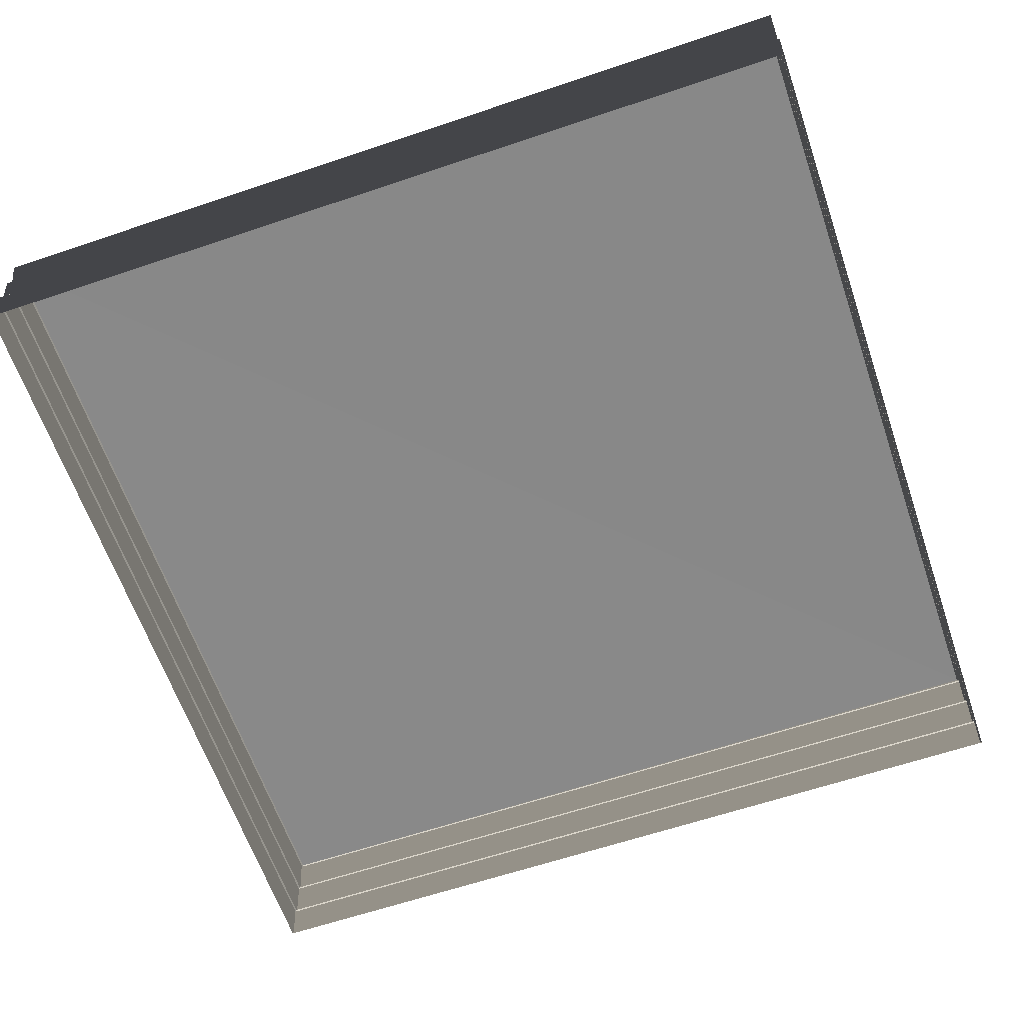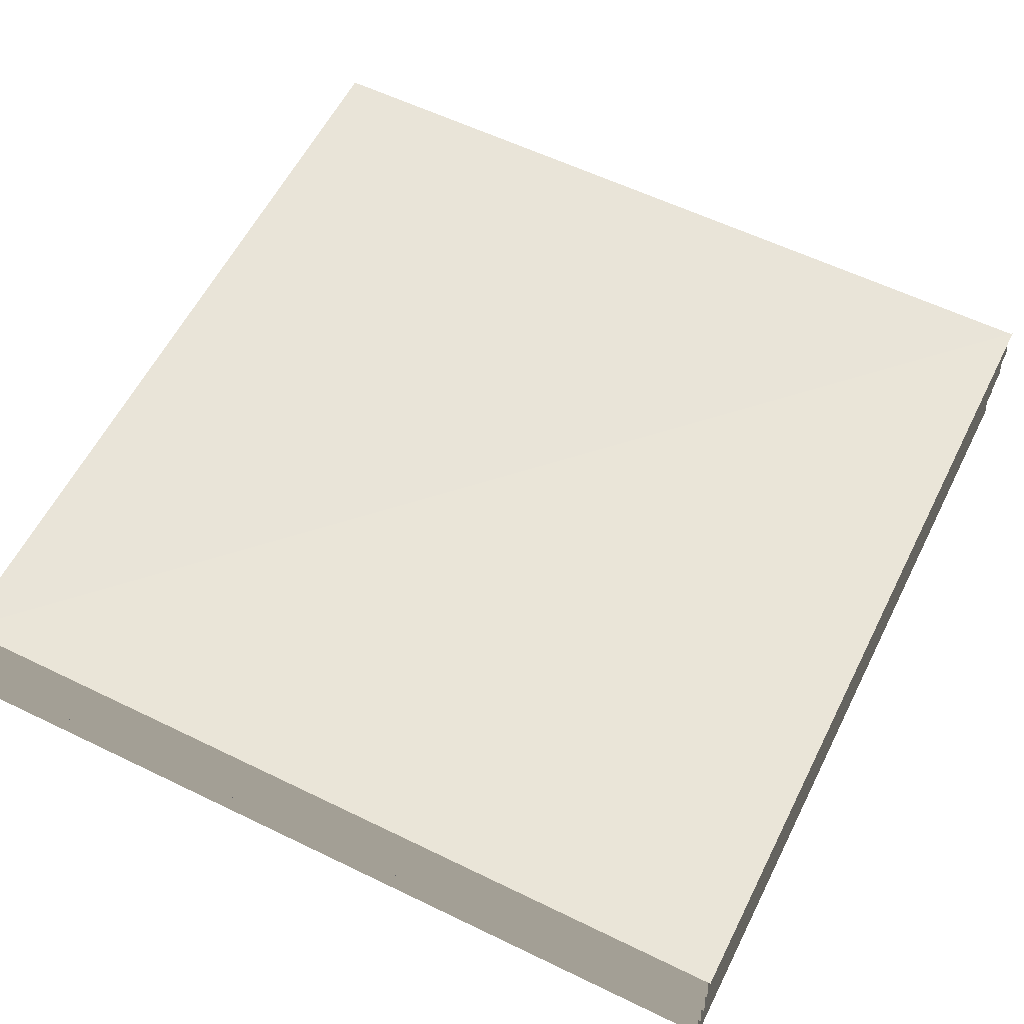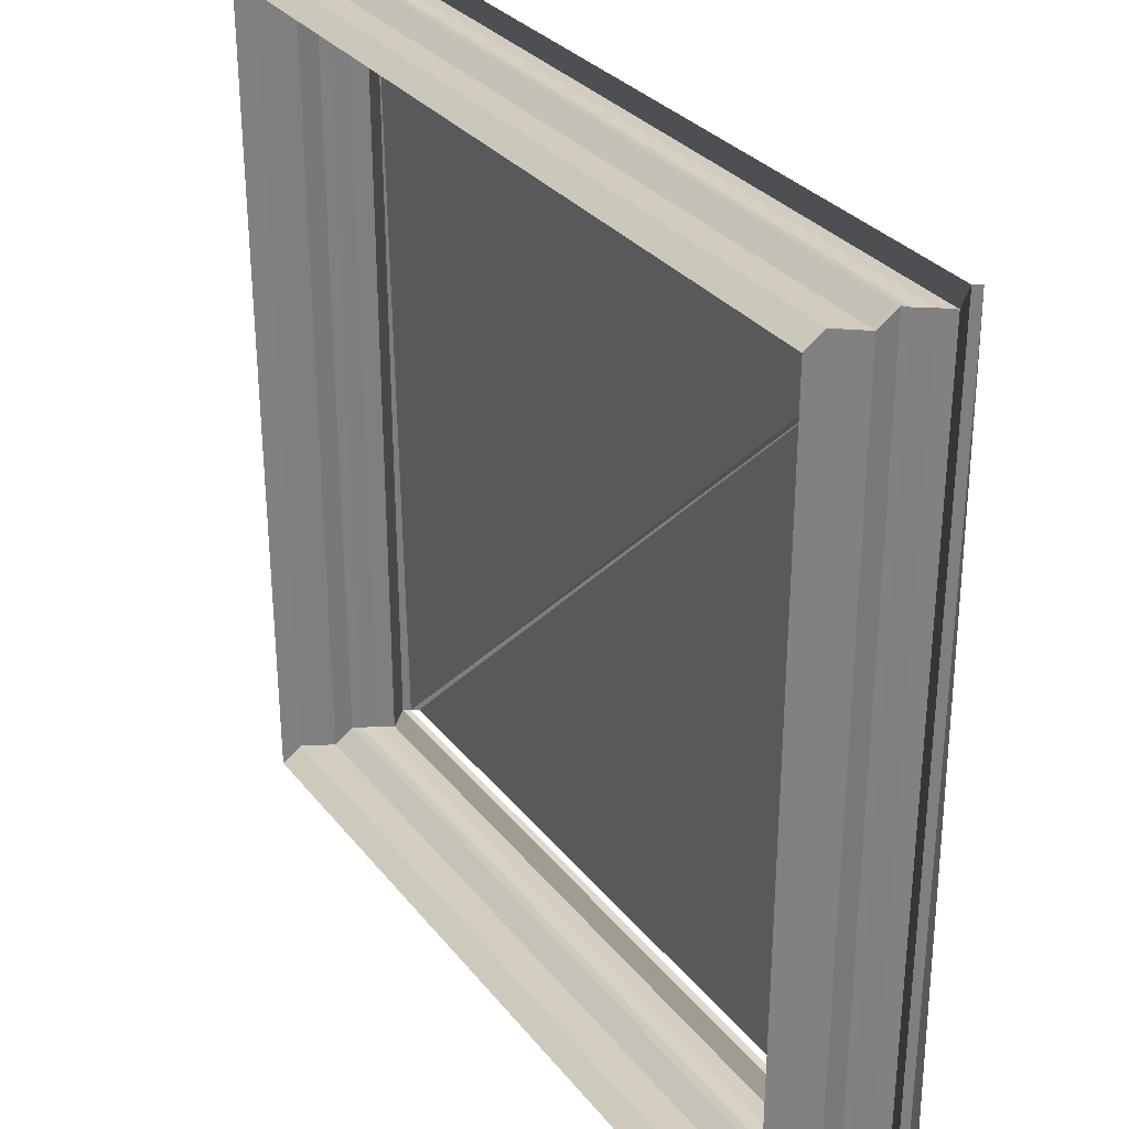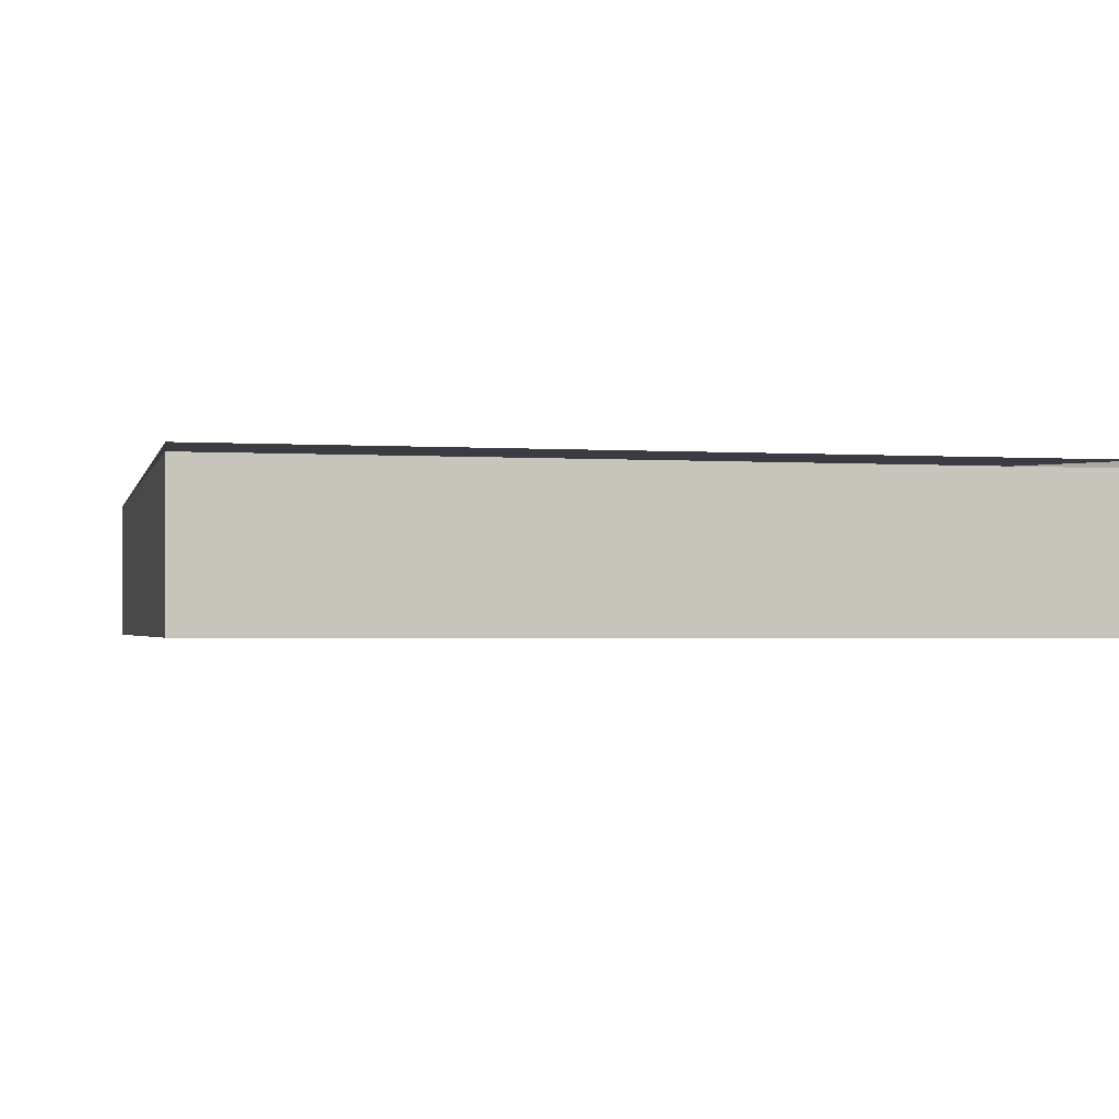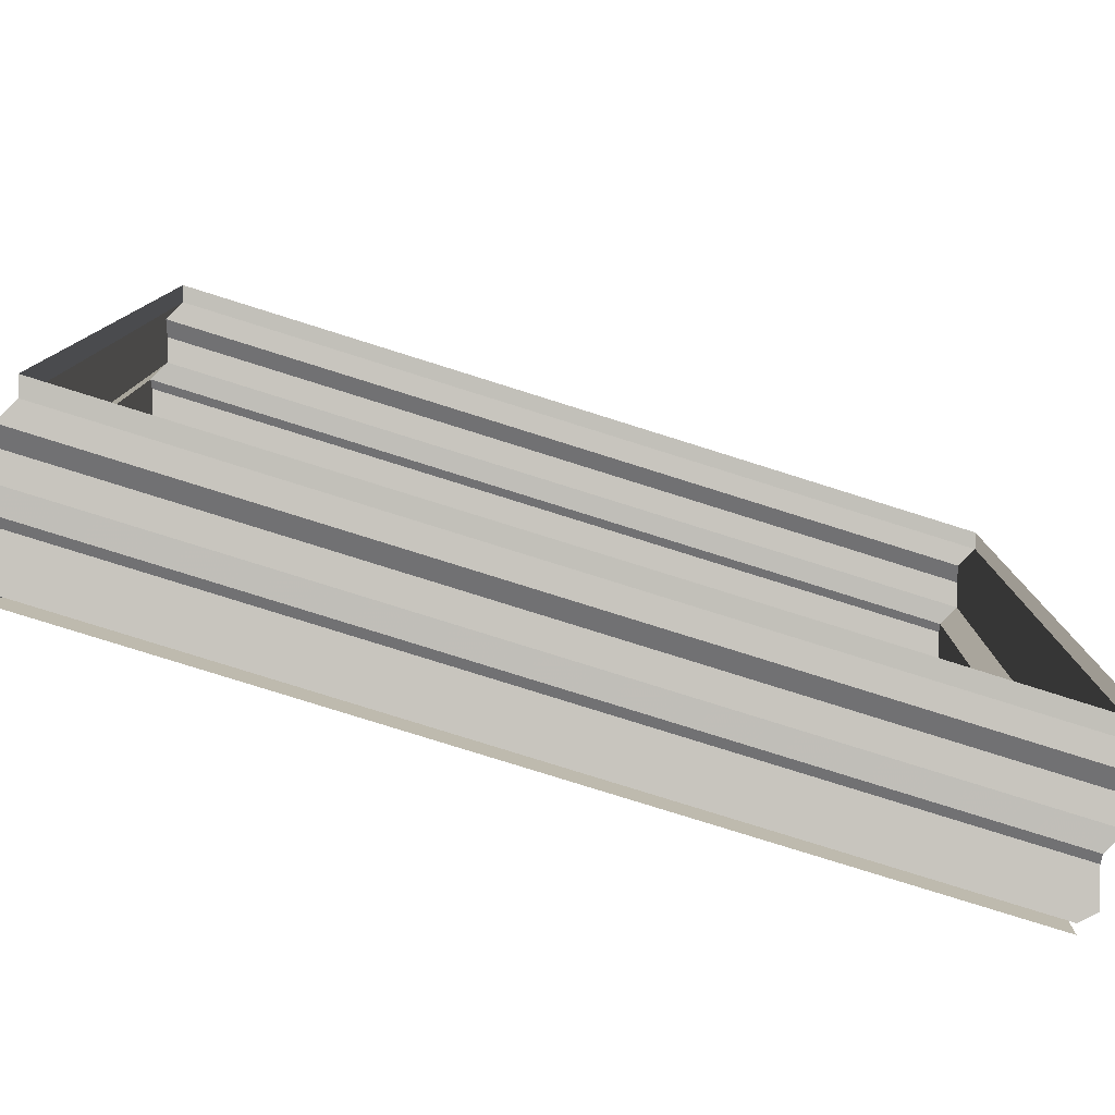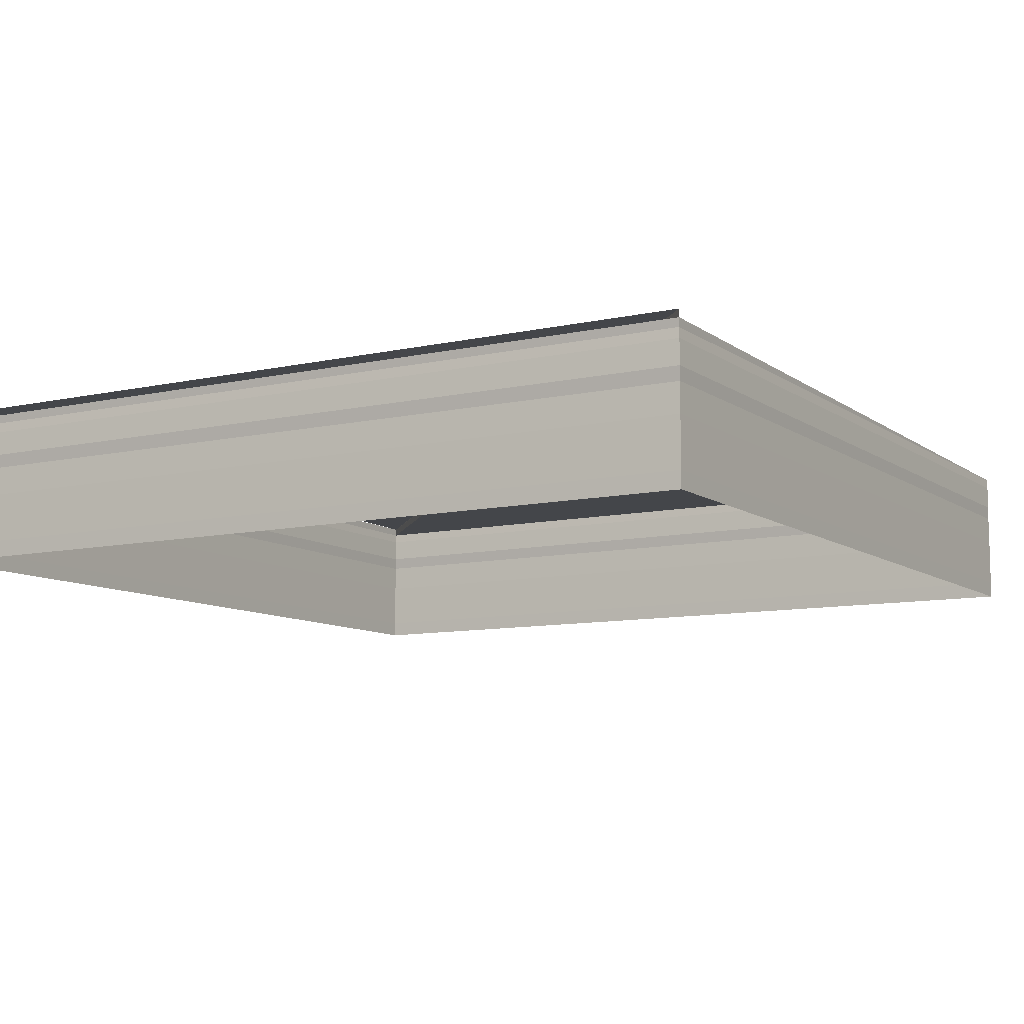
<metadata>
{"format":"obj","ext":"obj","renderer":"f3d","projection":"perspective","resolution":1024,"background":"white","views":[{"elev":-63.6,"azim":-71.0,"up":"+Z"},{"elev":59.3,"azim":-63.5,"up":"+Z"},{"elev":30.7,"azim":-121.5,"up":"+Y"},{"elev":-1.7,"azim":-13.1,"up":"+Z"},{"elev":-80.0,"azim":162.3,"up":"+Y"},{"elev":-9.4,"azim":30.6,"up":"+Z"}]}
</metadata>
<code>
o 2191
v 2229 1864 9.044
v 2229 1864 9.044
v 2229 1864 9.044
v 2229 1864 9.044
v 2229 1864 9.044
v 2229 1864 9.044
v 2229 1864 9.044
v 2229 1864 9.044
v 2229 1864 9.044
v 2229 1864 9.044
v 2229 1864 9.044
v 2229 1864 9.044
v 2229 1864 9.044
v 2229 1864 9.044
v 2229 1864 9.045
v 2229 1864 9.044
v 2229 1864 9.045
v 2229 1864 9.045
v 2229 1864 9.045
v 2229 1864 9.045
v 2229 1864 9.045
v 2229 1864 9.045
v 2229 1864 9.045
v 2229 1864 9.045
v 2229 1864 9.045
v 2229 1864 9.045
v 2229 1864 9.045
v 2229 1864 9.045
v 2229 1864 9.045
v 2229 1864 9.045
v 2229 1864 9.045
v 2229 1864 9.045
v 2229 1864 9.045
v 2229 1864 9.045
v 2229 1864 9.045
v 2229 1864 9.045
v 2229 1864 9.045
v 2229 1864 9.045
v 2229 1864 9.045
v 2229 1864 9.045
v 2229 1864 9.045
v 2229 1864 9.046
v 2229 1864 9.045
v 2229 1864 9.045
v 2229 1864 9.045
v 2229 1864 9.045
v 2229 1864 9.045
v 2229 1864 9.045
v 2229 1864 9.045
v 2229 1864 9.045
v 2229 1864 9.045
v 2229 1864 9.045
v 2229 1864 9.045
v 2229 1864 9.045
v 2229 1864 9.045
v 2229 1864 9.045
v 2229 1864 9.045
v 2229 1864 9.045
v 2229 1864 9.045
v 2229 1864 9.045
v 2229 1864 9.045
v 2229 1864 9.044
v 2229 1864 9.044
v 2229 1864 9.044
v 2229 1864 9.044
v 2229 1864 9.044
v 2229 1864 9.044
v 2229 1864 9.044
v 2229 1864 9.044
v 2229 1864 9.044
v 2229 1864 9.044
v 2229 1864 9.044
v 2229 1864 9.044
v 2229 1864 9.044
v 2229 1864 9.044
v 2229 1864 9.044
v 2229 1864 9.044
v 2229 1864 9.044
v 2229 1864 9.044
v 2229 1864 9.044
v 2229 1864 9.044
v 2229 1864 9.044
v 2229 1864 9.044
v 2229 1864 9.044
v 2229 1864 9.044
v 2229 1864 9.044
v 2229 1864 9.044
v 2229 1864 9.044
v 2229 1864 9.044
v 2229 1864 9.044
v 2229 1864 9.044
v 2229 1864 9.045
v 2229 1864 9.045
v 2229 1864 9.045
v 2229 1864 9.045
v 2229 1864 9.045
v 2229 1864 9.045
v 2229 1864 9.045
v 2229 1864 9.045
v 2229 1864 9.045
v 2229 1864 9.045
v 2229 1864 9.045
v 2229 1864 9.045
v 2229 1864 9.045
v 2229 1864 9.045
v 2229 1864 9.045
v 2229 1864 9.045
v 2229 1864 9.045
v 2229 1864 9.045
v 2229 1864 9.045
v 2229 1864 9.045
v 2229 1864 9.045
v 2229 1864 9.045
v 2229 1864 9.045
v 2229 1864 9.045
v 2229 1864 9.046
v 2229 1864 9.046
v 2229 1864 9.044
v 2229 1864 9.044
v 2229 1864 9.044
v 2229 1864 9.044
v 2229 1864 9.044
v 2229 1864 9.044
v 2229 1864 9.044
v 2229 1864 9.044
v 2229 1864 9.044
v 2229 1864 9.044
v 2229 1864 9.044
v 2229 1864 9.044
v 2229 1864 9.044
v 2229 1864 9.044
v 2229 1864 9.045
v 2229 1864 9.044
v 2229 1864 9.045
v 2229 1864 9.045
v 2229 1864 9.045
v 2229 1864 9.045
v 2229 1864 9.045
v 2229 1864 9.045
v 2229 1864 9.045
v 2229 1864 9.045
v 2229 1864 9.045
v 2229 1864 9.045
v 2229 1864 9.045
v 2229 1864 9.045
v 2229 1864 9.045
v 2229 1864 9.045
v 2229 1864 9.045
f 1 2 3
f 3 4 5
f 4 6 7
f 5 8 9
f 8 7 10
f 9 11 12
f 11 10 13
f 12 14 15
f 14 13 16
f 15 17 18
f 17 16 19
f 18 20 21
f 20 19 22
f 21 23 24
f 23 22 25
f 24 26 27
f 26 25 28
f 27 29 30
f 29 28 31
f 30 32 33
f 32 31 34
f 35 34 36
f 37 38 36
f 39 38 40
f 41 40 42
f 43 44 35
f 44 45 46
f 47 46 48
f 49 50 47
f 51 52 43
f 52 53 45
f 54 55 51
f 55 56 53
f 57 58 54
f 58 59 56
f 60 61 57
f 61 62 59
f 63 64 60
f 64 65 62
f 66 67 63
f 67 68 65
f 69 70 66
f 70 71 68
f 72 73 71
f 74 72 69
f 75 76 74
f 77 78 79
f 80 79 81
f 82 77 83
f 83 80 84
f 85 86 82
f 87 81 88
f 84 87 89
f 90 88 91
f 89 90 92
f 93 91 94
f 92 93 95
f 96 94 97
f 95 96 98
f 98 99 100
f 99 97 101
f 102 101 103
f 104 103 105
f 106 105 107
f 108 104 109
f 110 111 104
f 112 107 113
f 114 115 112
f 116 114 117
f 118 119 120
f 120 121 122
f 121 123 124
f 122 125 126
f 125 124 127
f 126 128 129
f 128 127 130
f 129 131 132
f 131 130 133
f 132 134 135
f 134 133 136
f 135 137 138
f 137 136 139
f 138 140 141
f 140 139 142
f 141 143 49
f 143 142 144
f 143 144 145
f 146 145 147
f 146 147 148

</code>
